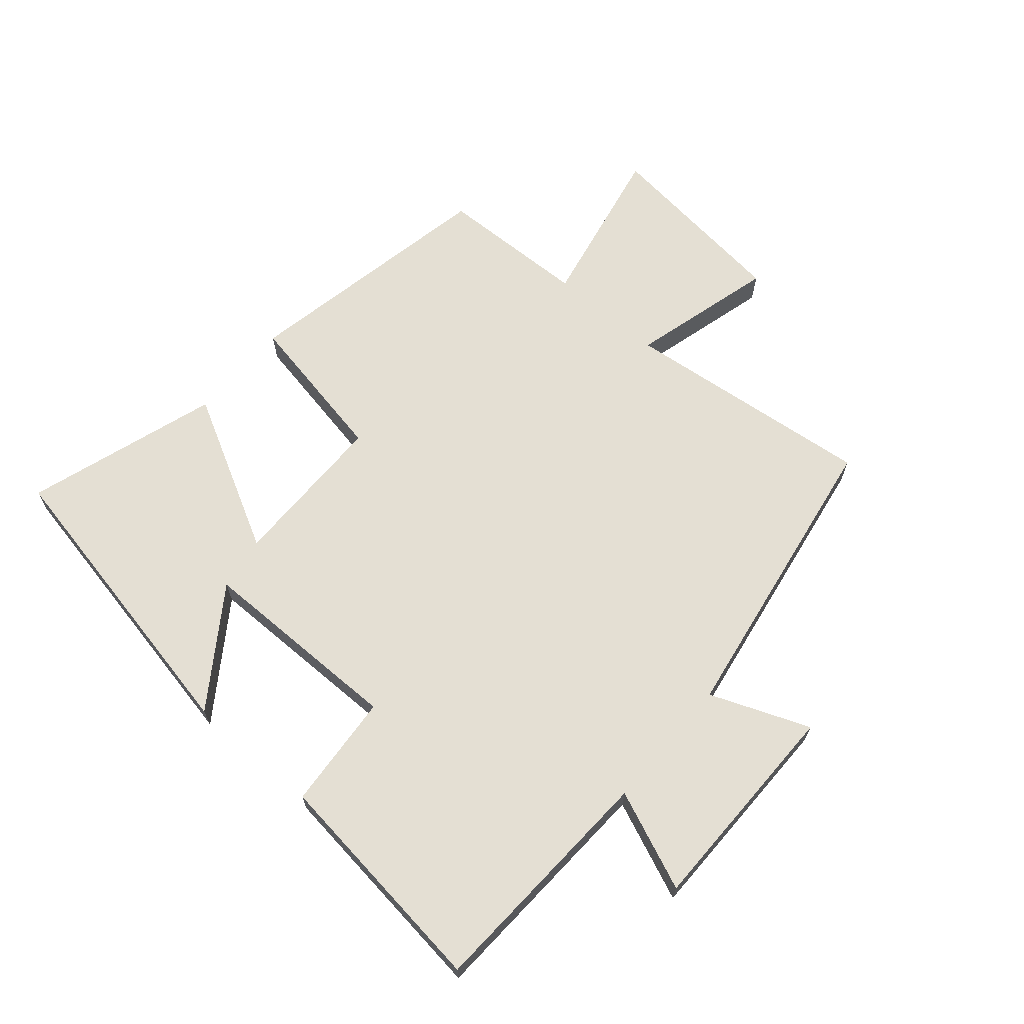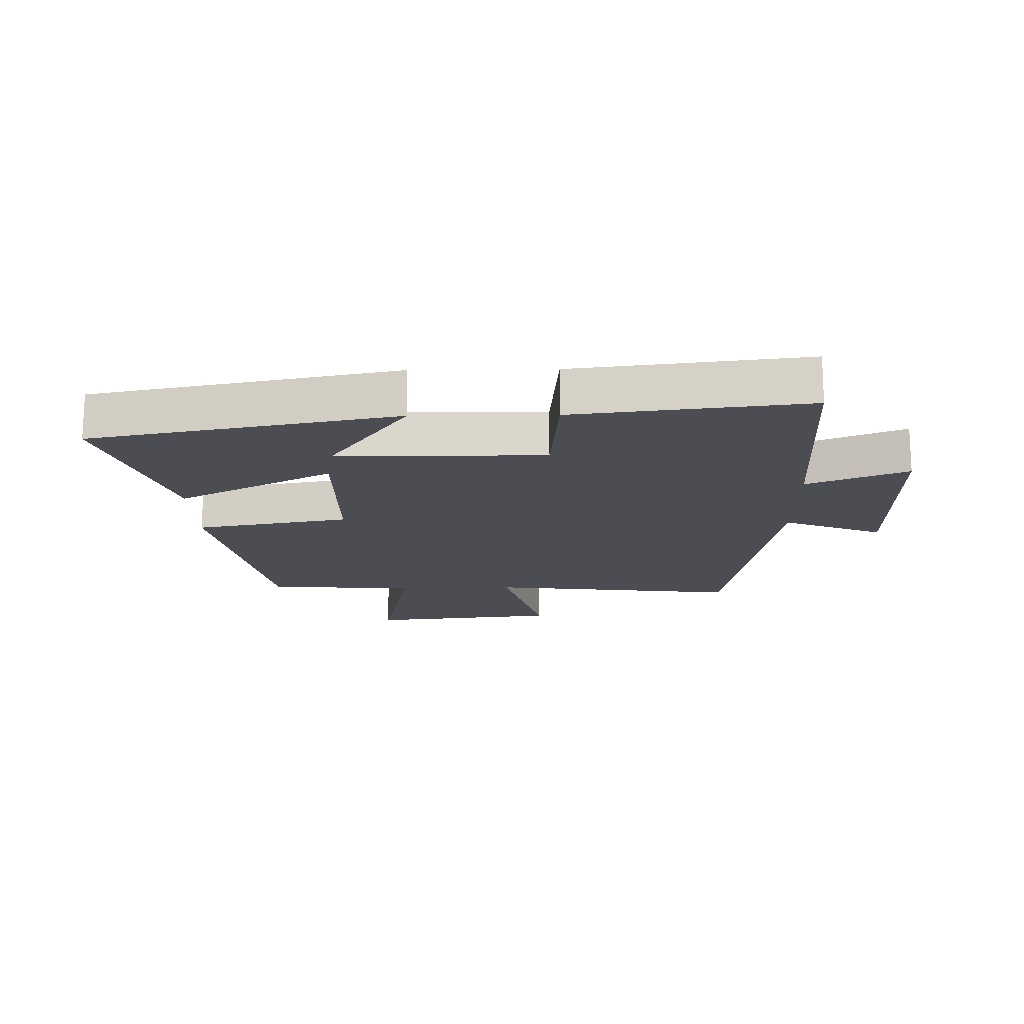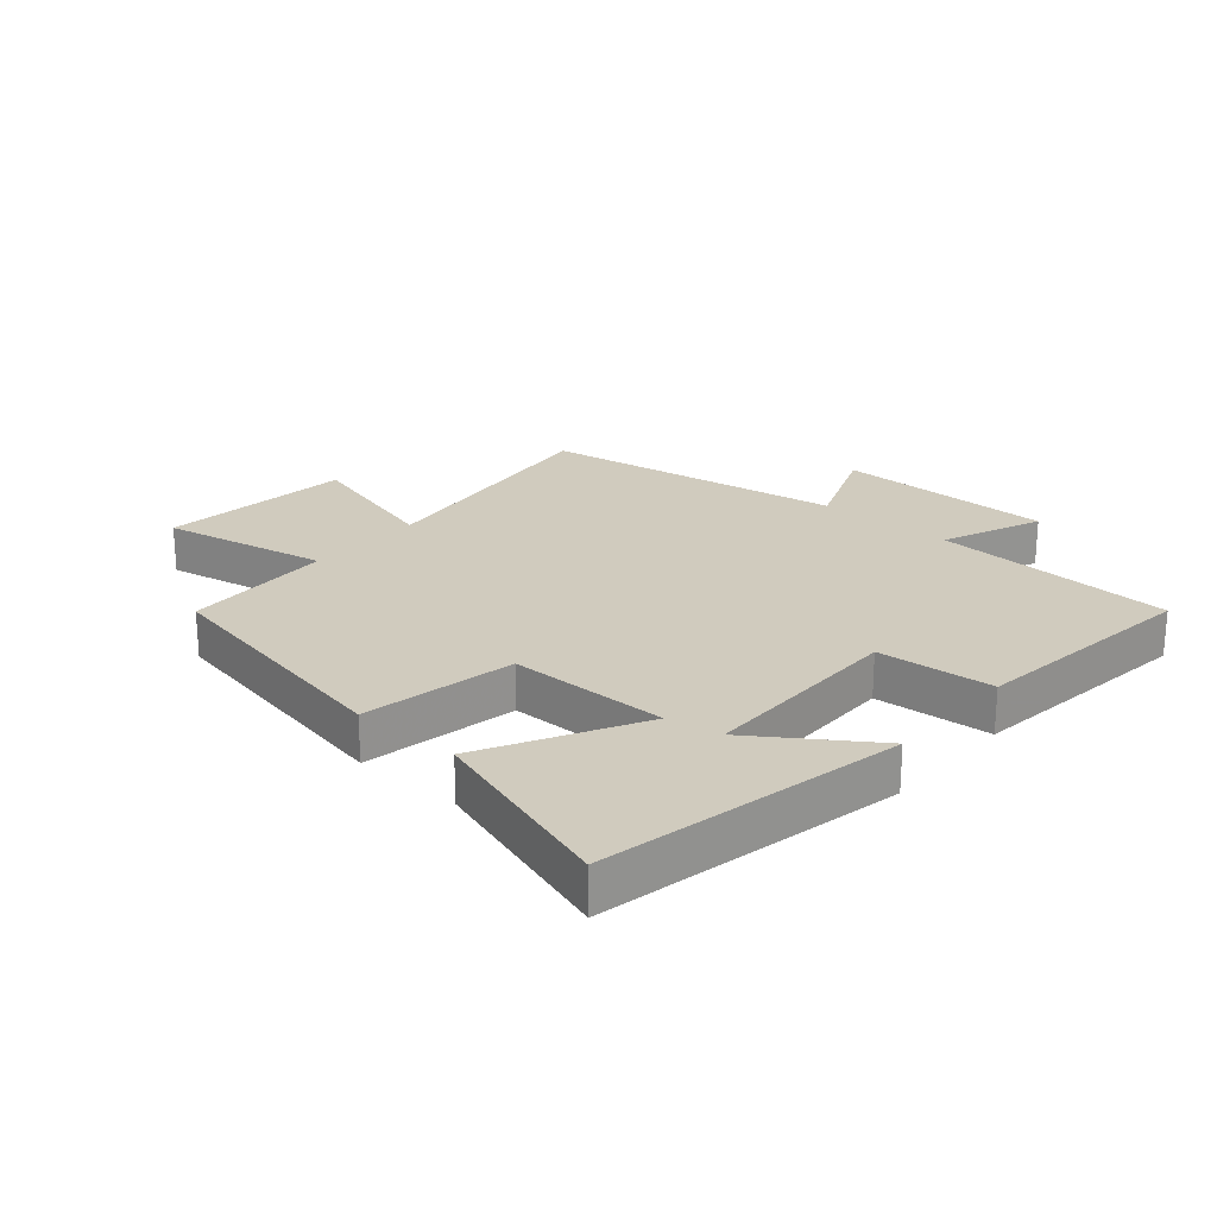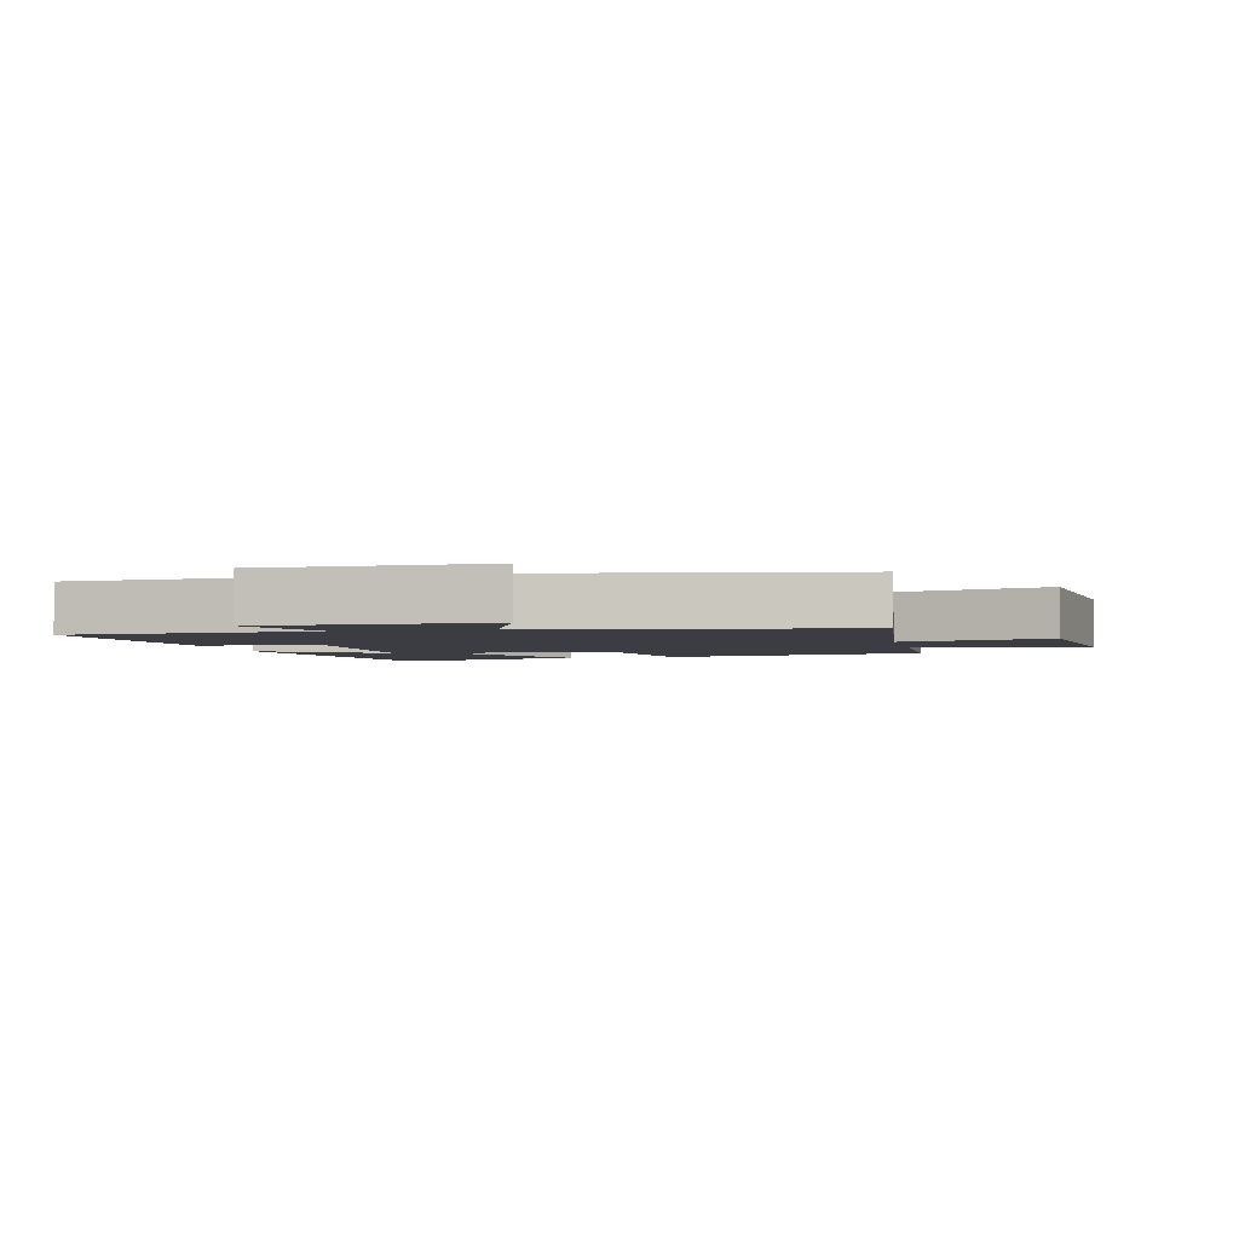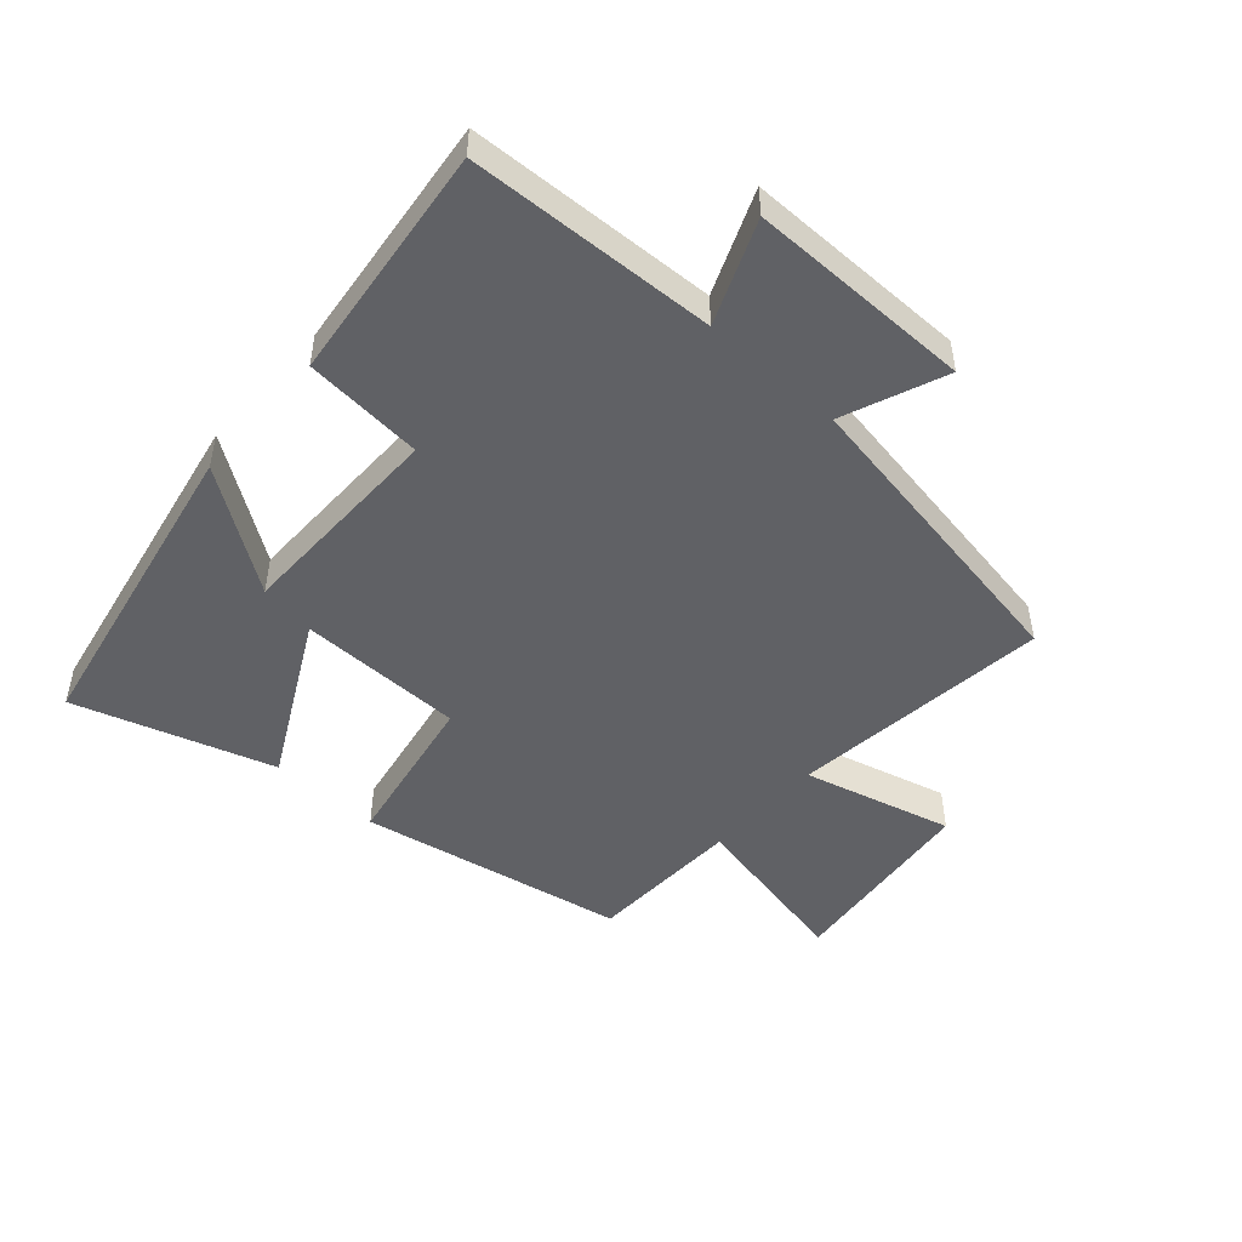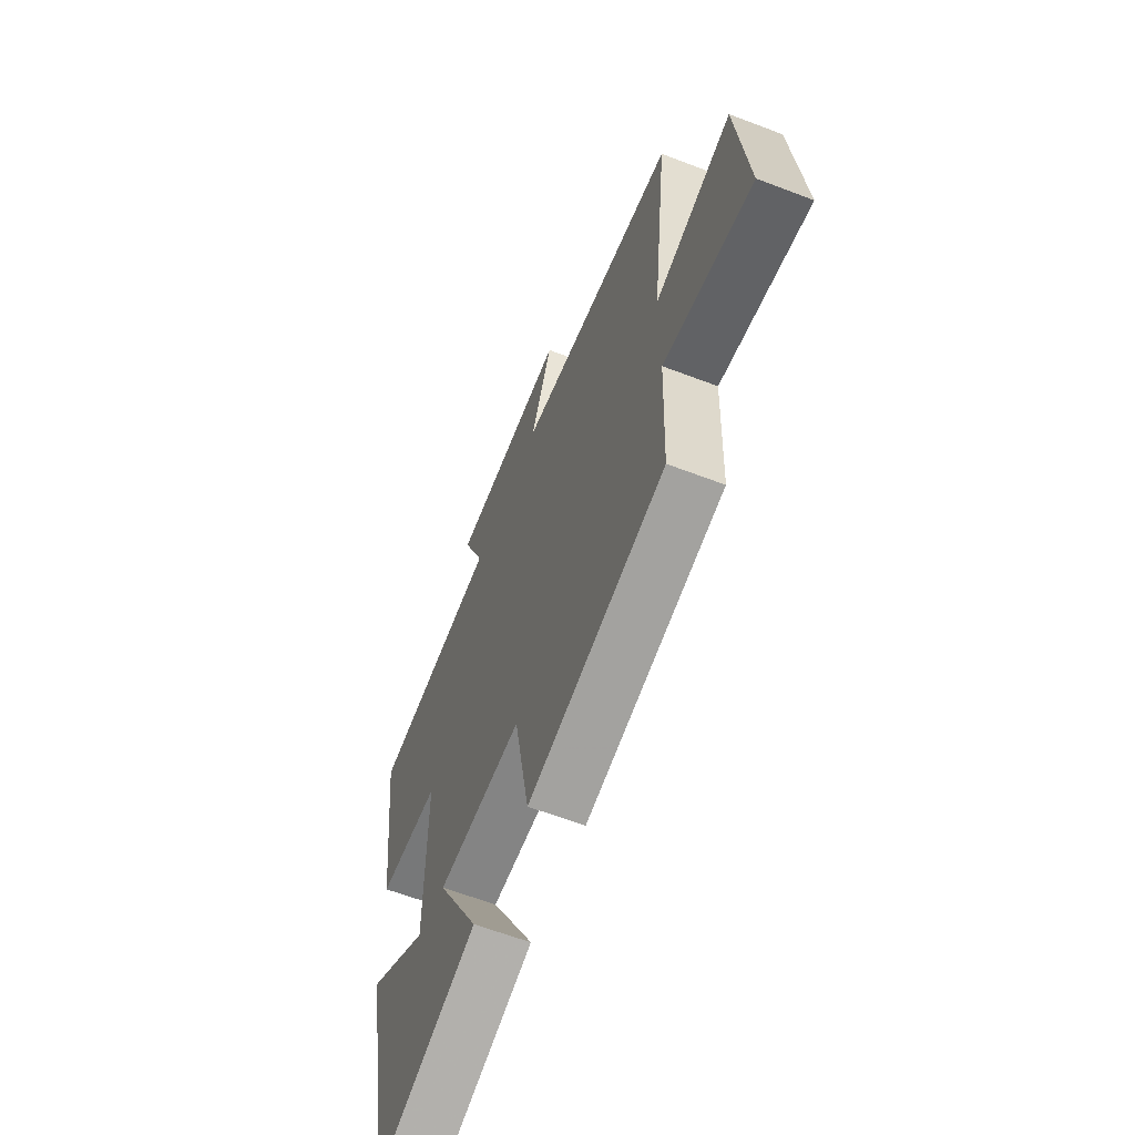
<metadata>
{"format":"obj","ext":"obj","renderer":"f3d","projection":"perspective","resolution":1024,"background":"white","views":[{"elev":66.7,"azim":-49.3,"up":"+Y"},{"elev":-16.4,"azim":-89.0,"up":"+Y"},{"elev":23.5,"azim":-139.1,"up":"+Y"},{"elev":-2.9,"azim":13.0,"up":"+Y"},{"elev":-48.9,"azim":-41.9,"up":"+Y"},{"elev":-61.8,"azim":68.7,"up":"+Z"}]}
</metadata>
<code>
v 0.492 0.07 -0.42
v 0.077 0.07 -0.5
v 0.031 0.07 -0.253
v -0.227 0.07 -0.251
v -0.095 0.07 -0.5
v -0.404 0.07 -0.599
v -0.5 0.07 -0.11
v -0.315 0.07 -0.237
v -0.313 0.07 0.095
v -0.5 0.07 0.11
v -0.545 0.07 0.482
v -0.157 0.07 0.5
v -0.223 0.07 0.66
v 0.127 0.07 0.66
v 0.063 0.07 0.5
v 0.547 0.07 0.419
v 0.5 0.07 0.013
v 0.732 0.07 0.075
v 0.766 0.07 -0.233
v 0.5 0.07 -0.179
v 0.492 0 -0.42
v 0.077 0 -0.5
v 0.031 0 -0.253
v -0.227 0 -0.251
v -0.095 0 -0.5
v -0.404 0 -0.599
v -0.5 0 -0.11
v -0.315 0 -0.237
v -0.313 0 0.095
v -0.5 0 0.11
v -0.545 0 0.482
v -0.157 0 0.5
v -0.223 0 0.66
v 0.127 0 0.66
v 0.063 0 0.5
v 0.547 0 0.419
v 0.5 0 0.013
v 0.732 0 0.075
v 0.766 0 -0.233
v 0.5 0 -0.179
f 17 18 19 20
f 17 20 1 2
f 15 16 17 2
f 12 13 14 15
f 9 10 11 12
f 8 9 12 15
f 5 6 7 8
f 4 5 8
f 3 4 8 15
f 2 3 15
f 40 39 38 37
f 22 21 40 37
f 22 37 36 35
f 35 34 33 32
f 32 31 30 29
f 35 32 29 28
f 28 27 26 25
f 28 25 24
f 35 28 24 23
f 35 23 22
f 1 21 22 2
f 2 22 23 3
f 3 23 24 4
f 4 24 25 5
f 5 25 26 6
f 6 26 27 7
f 7 27 28 8
f 8 28 29 9
f 9 29 30 10
f 10 30 31 11
f 11 31 32 12
f 12 32 33 13
f 13 33 34 14
f 14 34 35 15
f 15 35 36 16
f 16 36 37 17
f 17 37 38 18
f 18 38 39 19
f 19 39 40 20
f 20 40 21 1

</code>
